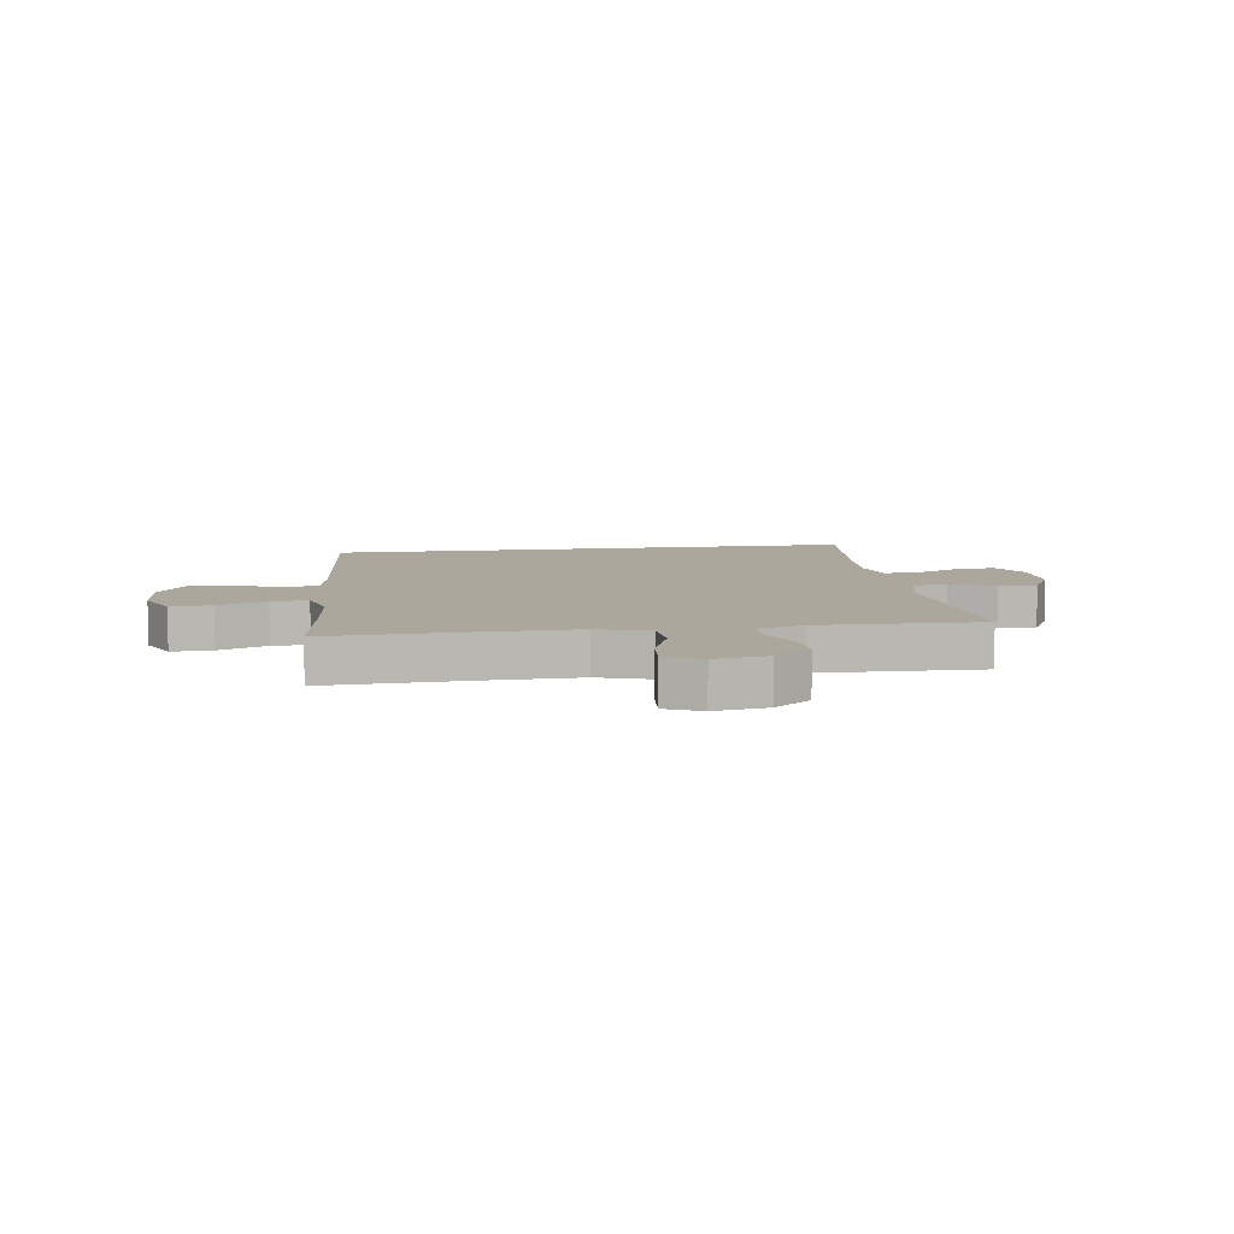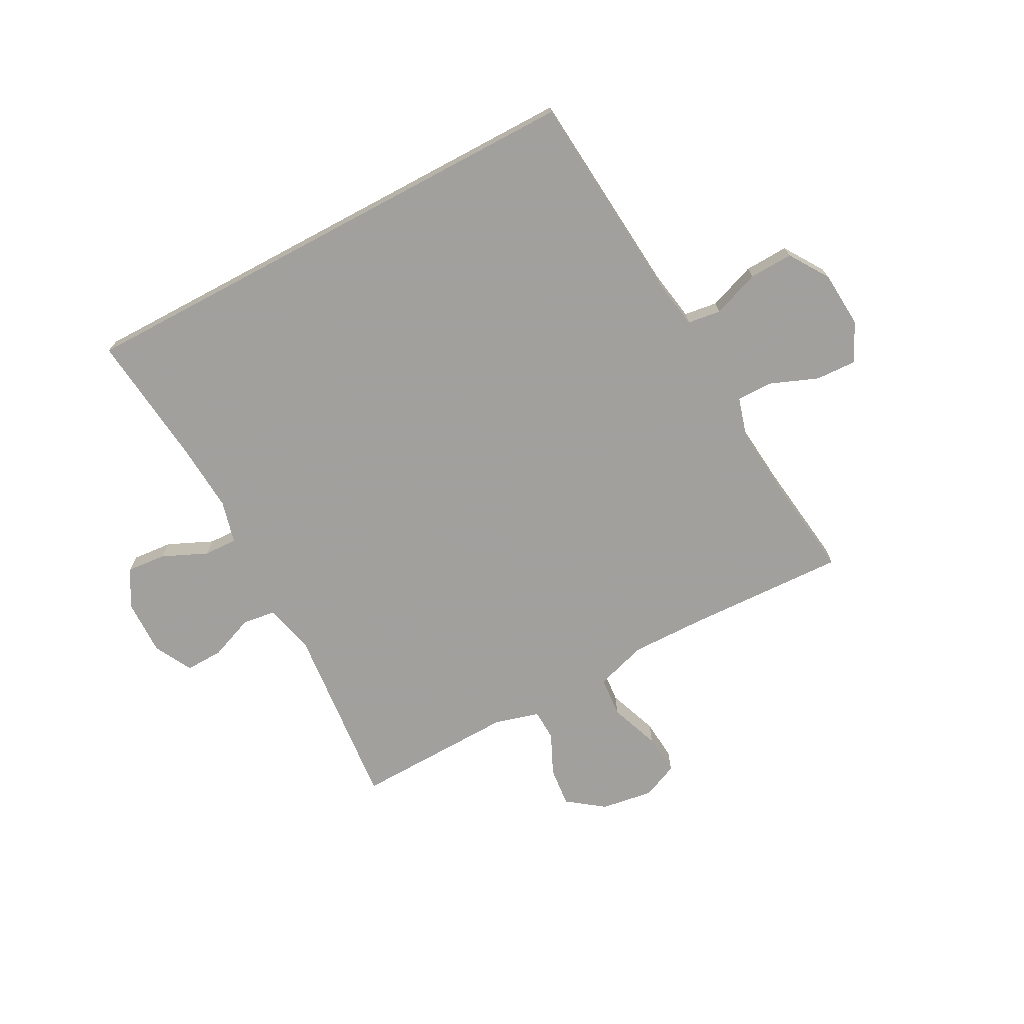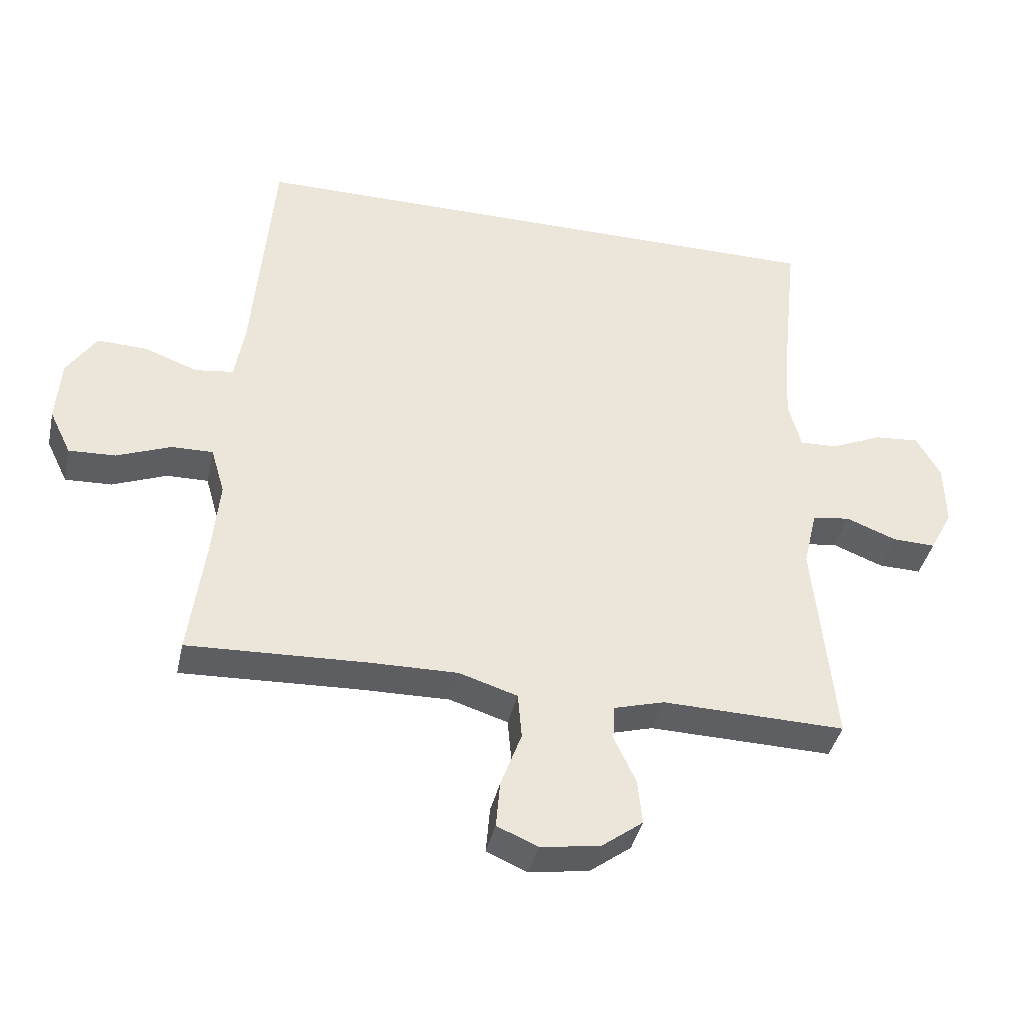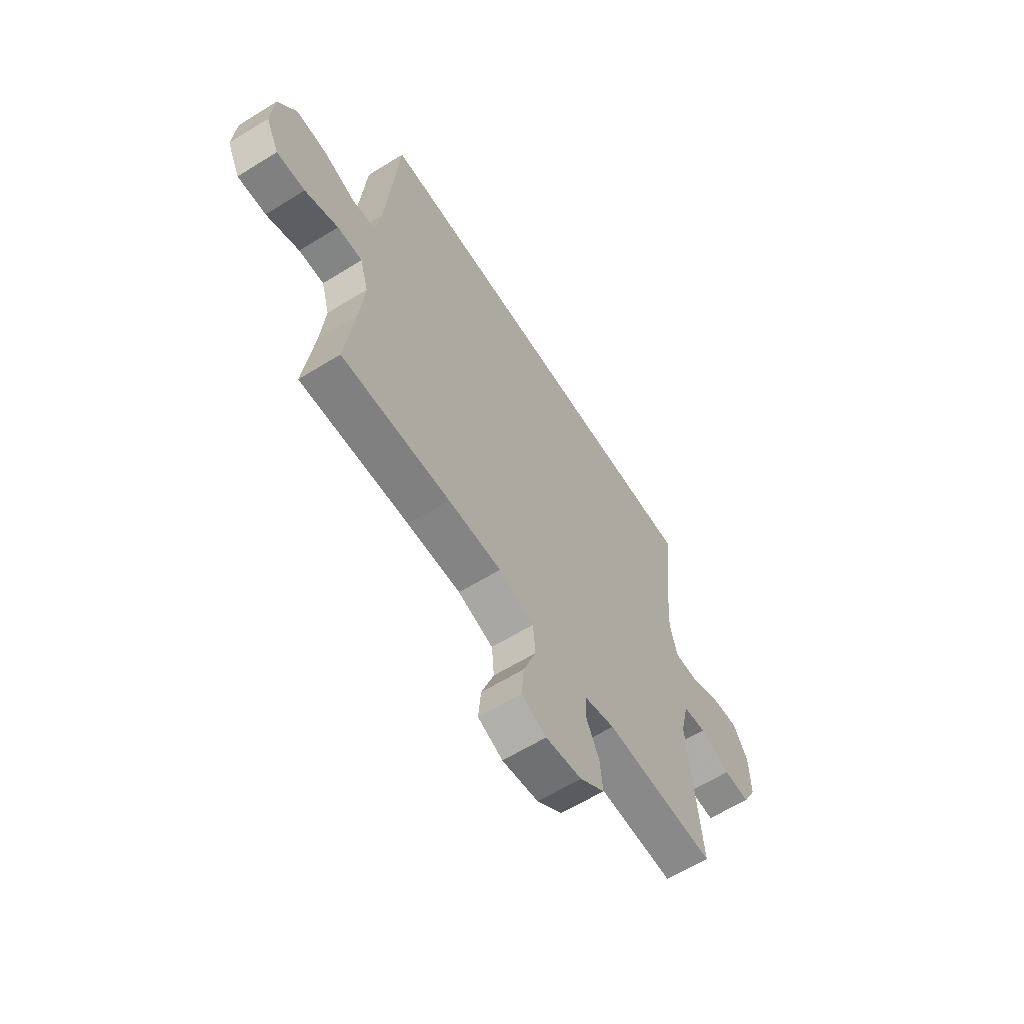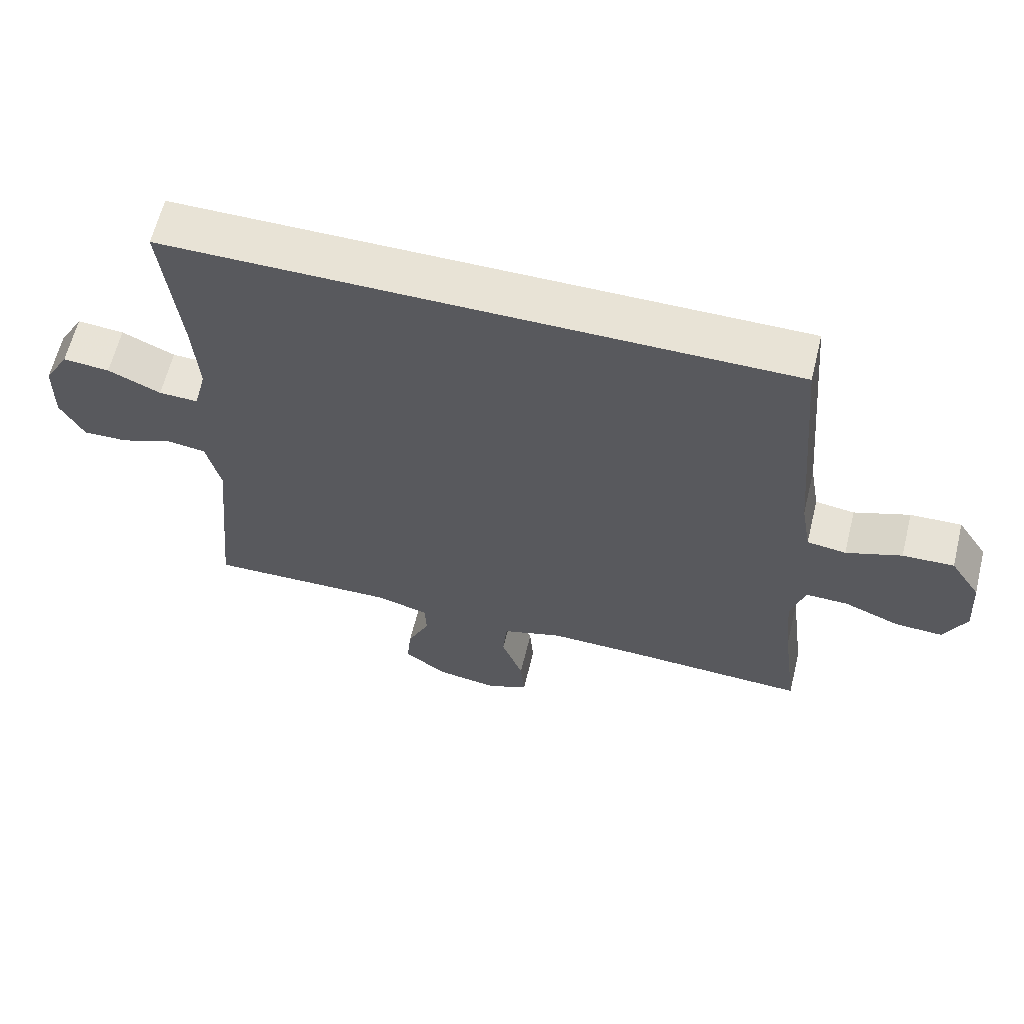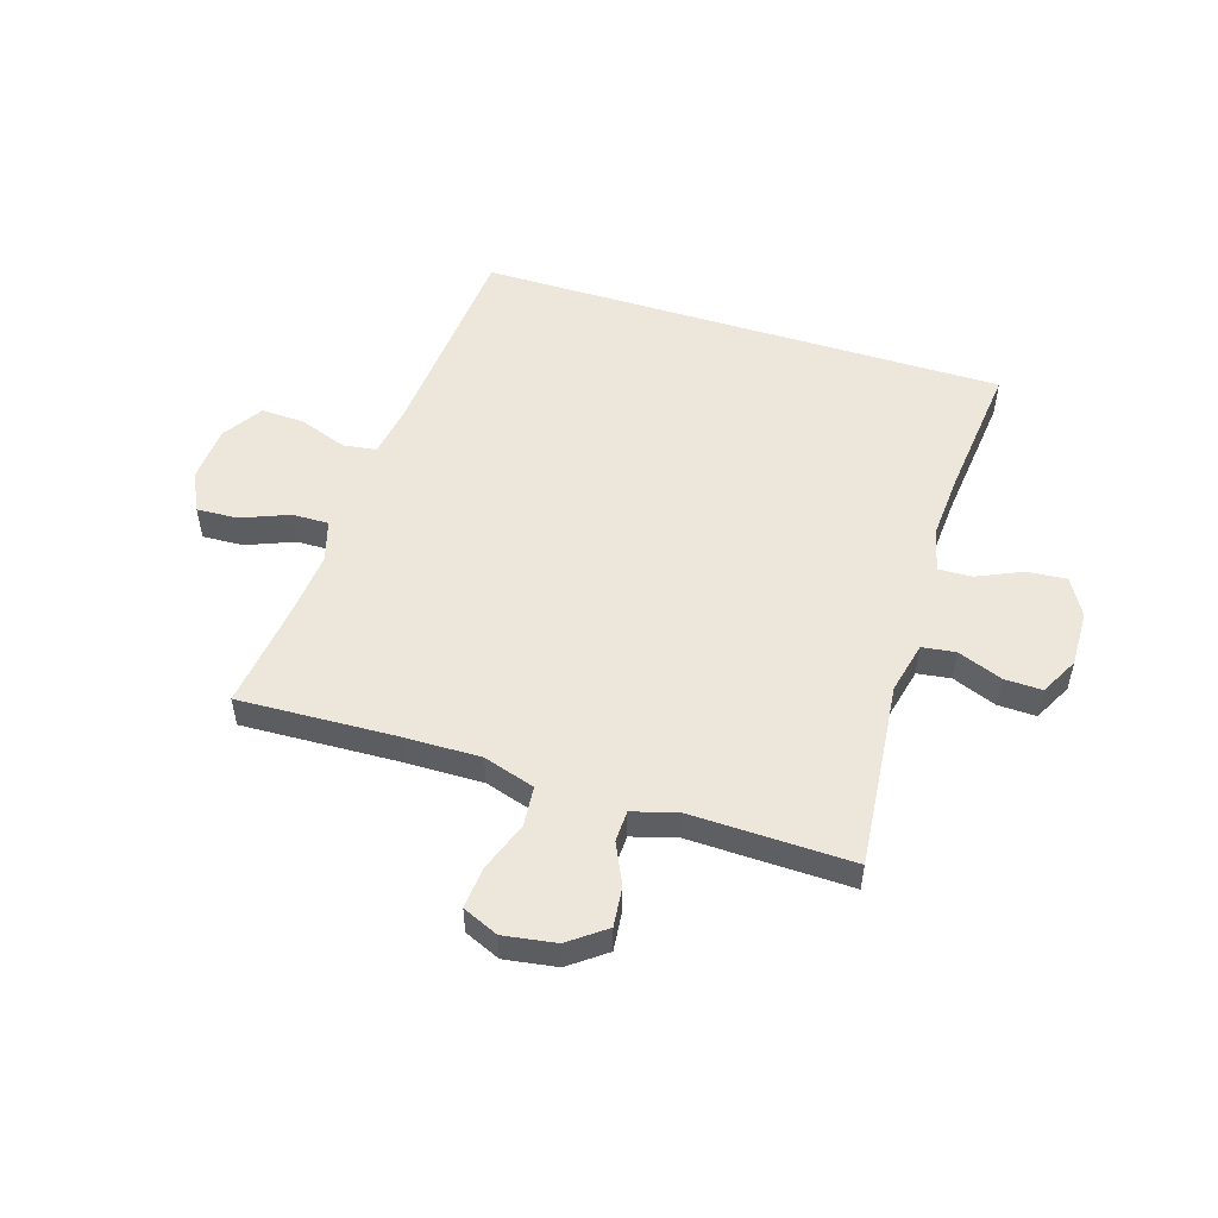
<metadata>
{"format":"obj","ext":"obj","renderer":"f3d","projection":"perspective","resolution":1024,"background":"white","views":[{"elev":8.3,"azim":171.9,"up":"+Y"},{"elev":-71.7,"azim":28.1,"up":"+Y"},{"elev":-39.6,"azim":167.7,"up":"+Z"},{"elev":-62.0,"azim":122.2,"up":"+Z"},{"elev":62.5,"azim":13.8,"up":"+Z"},{"elev":52.4,"azim":-162.7,"up":"+Y"}]}
</metadata>
<code>
v -0.496 0.07 0.5
v 0.422 0.07 0.5
v 0.453 0.07 0.133
v 0.468 0.07 0.045
v 0.526 0.07 0.037
v 0.608 0.07 0.067
v 0.684 0.07 0.07
v 0.729 0.07 0.001
v 0.736 0.07 -0.097
v 0.703 0.07 -0.165
v 0.632 0.07 -0.162
v 0.549 0.07 -0.129
v 0.486 0.07 -0.128
v 0.465 0.07 -0.2
v 0.476 0.07 -0.316
v 0.5 0.07 -0.5
v 0.227 0.07 -0.489
v 0.093 0.07 -0.487
v 0.004 0.07 -0.515
v -0.002 0.07 -0.585
v 0.03 0.07 -0.672
v 0.036 0.07 -0.743
v -0.026 0.07 -0.77
v -0.117 0.07 -0.756
v -0.18 0.07 -0.709
v -0.173 0.07 -0.64
v -0.14 0.07 -0.569
v -0.142 0.07 -0.515
v -0.22 0.07 -0.493
v -0.5 0.07 -0.5
v -0.469 0.07 -0.177
v -0.49 0.07 -0.088
v -0.548 0.07 -0.08
v -0.625 0.07 -0.11
v -0.691 0.07 -0.112
v -0.726 0.07 -0.046
v -0.724 0.07 0.051
v -0.687 0.07 0.116
v -0.618 0.07 0.11
v -0.54 0.07 0.075
v -0.482 0.07 0.073
v -0.463 0.07 0.147
v -0.471 0.07 0.266
v -0.496 0 0.5
v 0.422 0 0.5
v 0.453 0 0.133
v 0.468 0 0.045
v 0.526 0 0.037
v 0.608 0 0.067
v 0.684 0 0.07
v 0.729 0 0.001
v 0.736 0 -0.097
v 0.703 0 -0.165
v 0.632 0 -0.162
v 0.549 0 -0.129
v 0.486 0 -0.128
v 0.465 0 -0.2
v 0.476 0 -0.316
v 0.5 0 -0.5
v 0.227 0 -0.489
v 0.093 0 -0.487
v 0.004 0 -0.515
v -0.002 0 -0.585
v 0.03 0 -0.672
v 0.036 0 -0.743
v -0.026 0 -0.77
v -0.117 0 -0.756
v -0.18 0 -0.709
v -0.173 0 -0.64
v -0.14 0 -0.569
v -0.142 0 -0.515
v -0.22 0 -0.493
v -0.5 0 -0.5
v -0.469 0 -0.177
v -0.49 0 -0.088
v -0.548 0 -0.08
v -0.625 0 -0.11
v -0.691 0 -0.112
v -0.726 0 -0.046
v -0.724 0 0.051
v -0.687 0 0.116
v -0.618 0 0.11
v -0.54 0 0.075
v -0.482 0 0.073
v -0.463 0 0.147
v -0.471 0 0.266
f 38 39 40
f 37 38 40
f 36 37 40
f 35 36 40
f 34 35 40
f 33 34 40
f 32 33 40 41
f 31 32 41 42
f 29 30 31
f 28 29 31 42
f 25 26 27
f 24 25 27
f 23 24 27
f 22 23 27
f 21 22 27
f 20 21 27
f 19 20 27 28
f 28 42 43
f 19 28 43
f 18 19 43
f 15 16 17
f 18 43 1
f 17 18 1
f 15 17 1
f 14 15 1
f 10 11 12
f 9 10 12
f 8 9 12
f 7 8 12
f 6 7 12
f 5 6 12
f 4 5 12 13
f 14 1 2 3
f 3 4 13 14
f 83 82 81
f 83 81 80
f 83 80 79
f 83 79 78
f 83 78 77
f 83 77 76
f 84 83 76 75
f 85 84 75 74
f 74 73 72
f 85 74 72 71
f 70 69 68
f 70 68 67
f 70 67 66
f 70 66 65
f 70 65 64
f 70 64 63
f 71 70 63 62
f 86 85 71
f 86 71 62
f 86 62 61
f 60 59 58
f 44 86 61
f 44 61 60
f 44 60 58
f 44 58 57
f 55 54 53
f 55 53 52
f 55 52 51
f 55 51 50
f 55 50 49
f 55 49 48
f 56 55 48 47
f 46 45 44 57
f 57 56 47 46
f 1 44 45 2
f 2 45 46 3
f 3 46 47 4
f 4 47 48 5
f 5 48 49 6
f 6 49 50 7
f 7 50 51 8
f 8 51 52 9
f 9 52 53 10
f 10 53 54 11
f 11 54 55 12
f 12 55 56 13
f 13 56 57 14
f 14 57 58 15
f 15 58 59 16
f 16 59 60 17
f 17 60 61 18
f 18 61 62 19
f 19 62 63 20
f 20 63 64 21
f 21 64 65 22
f 22 65 66 23
f 23 66 67 24
f 24 67 68 25
f 25 68 69 26
f 26 69 70 27
f 27 70 71 28
f 28 71 72 29
f 29 72 73 30
f 30 73 74 31
f 31 74 75 32
f 32 75 76 33
f 33 76 77 34
f 34 77 78 35
f 35 78 79 36
f 36 79 80 37
f 37 80 81 38
f 38 81 82 39
f 39 82 83 40
f 40 83 84 41
f 41 84 85 42
f 42 85 86 43
f 43 86 44 1

</code>
